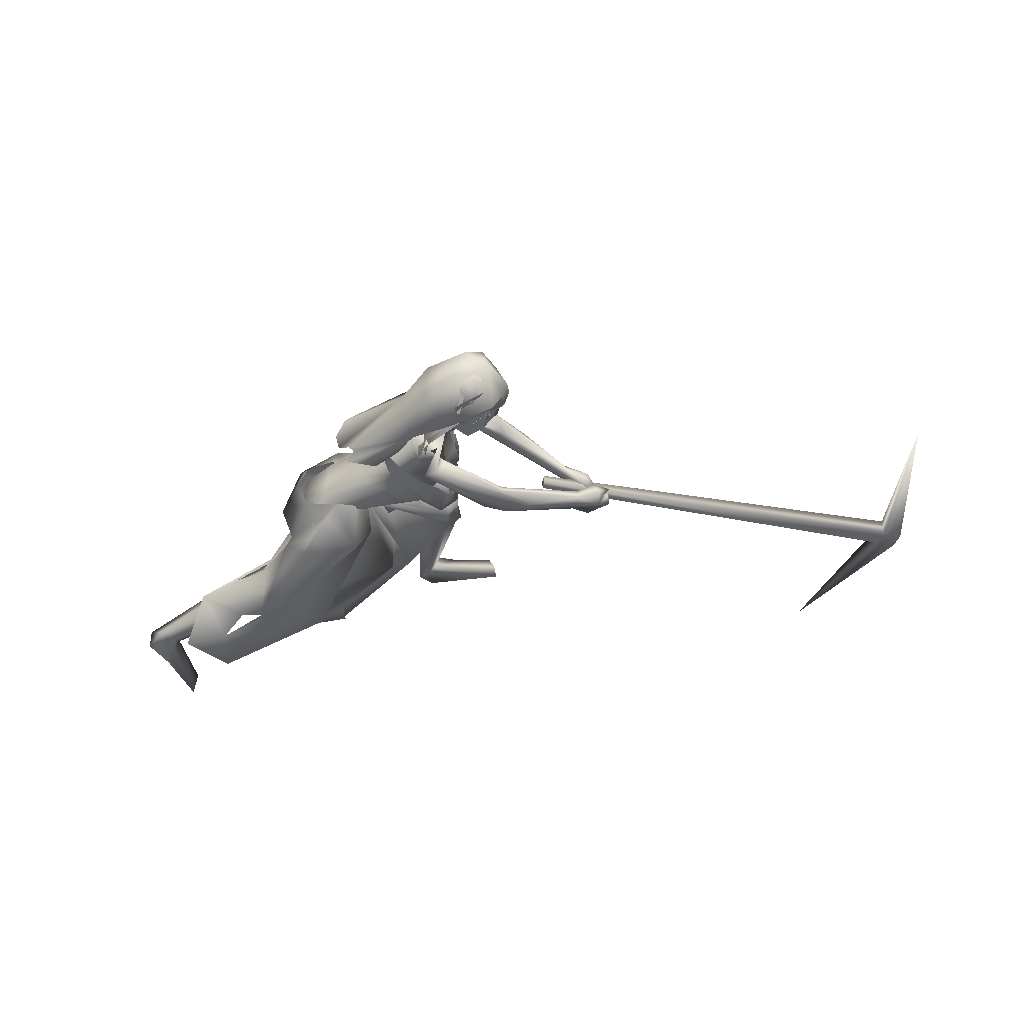
<metadata>
{"format":"obj","ext":"obj","renderer":"f3d","projection":"perspective","resolution":1024,"background":"white","views":[{"elev":-38.1,"azim":12.6,"up":"+Y"}]}
</metadata>
<code>
o saree_Cylinder
v -0.3152 -0.0377 0.05804
v -1.016 -0.3784 0.4641
v -0.5417 0.1402 0.4521
v -0.2717 0.3079 0.3003
v 0.07041 0.01227 0.9816
v -0.1045 -0.159 1.058
v -0.1201 -0.2098 0.8355
v -0.2476 -0.2651 0.9342
v -0.3329 0.02256 0.7726
v -0.1083 0.24 0.7582
v 0.1118 0.2016 1.065
v 0.06771 -0.004408 0.9402
v -0.04097 -0.1645 0.9485
v -0.1795 -0.24 1.014
v -0.3107 -0.1692 0.9559
v -0.3846 0.02448 0.9231
v -0.2966 0.2386 0.9499
v -0.09539 0.3061 0.9844
v -0.0721 0.1383 1.116
v 0.007567 0.1067 1.066
v 0.05877 0.01922 1.011
v 0.05567 -0.1127 1.01
v -0.03881 -0.1268 1.108
v -0.1797 -0.1164 1.128
v -0.2349 0.005774 1.132
v -0.1957 0.1014 1.122
v 0.5212 0.06089 1.025
v 0.5428 0.0748 0.9952
v 0.5408 -0.03163 1.016
v 0.0493 -0.1335 1.081
v 0.06204 -0.09633 1.039
v 0.009707 -0.265 0.9139
v 0.07886 -0.1525 0.8966
v -0.4211 -0.2659 0.733
v -0.9109 -0.327 0.1652
v 0.01657 -0.12 0.8215
v -0.1386 0.1108 0.08365
v -0.3255 0.04585 0.07702
v 0.1207 0.05145 0.9658
v -0.2971 -0.08163 0.09526
v -0.3315 -0.2813 0.3698
v -0.2438 -0.1166 0.3611
v -0.5002 -0.2734 0.514
v -0.5875 -0.3311 0.5611
v 0.4442 0.1353 0.5466
v -0.5344 -0.151 0.7024
v -0.05959 0.06155 0.2627
v -0.5509 -0.277 0.3429
v -0.8118 -0.3706 0.4747
v -0.9095 -0.1811 0.5828
v 0.1892 0.4782 0.1233
v -0.2771 -0.08665 0.2127
v 0.1438 0.003064 0.4029
v -0.2747 0.08482 0.04826
v 0.3437 0.2058 0.816
v -0.3115 -0.2215 0.5152
v -0.359 -0.1554 0.8825
v -0.1117 0.08255 0.6208
v 0.1084 0.2616 0.5799
v 0.404 0.3555 0.5756
v -0.183 -0.2056 0.568
v 0.07105 -0.07133 0.4765
v 0.2545 0.04311 0.4829
v 0.1172 -0.02888 0.6456
v -0.7197 -0.2681 0.4947
v 0.4998 -0.1868 1.183
v 0.4077 -0.1734 1.107
v 0.4019 0.2318 1.106
v 0.4227 -0.1642 1.224
v 0.3146 0.1849 1.214
v 0.4529 0.238 1.174
v 0.3473 -0.1511 1.33
v 0.2774 -0.1265 1.287
v 0.2336 0.1116 1.355
v 0.3184 0.1933 1.345
v 0.2815 -0.0795 1.385
v 0.2557 -0.06148 1.344
v 0.2608 0.12 1.396
v 0.2724 0.01788 1.363
v 0.2532 0.02267 1.344
v 0.4682 0.249 1.03
v 0.5127 -0.1919 1.076
v 0.5627 -0.09255 1.052
v 0.5604 0.1571 1.056
v 0.536 -0.1736 1.101
v 0.5466 0.2293 1.083
v 0.404 -0.1136 0.988
v 0.4159 0.1591 0.9733
v 0.4408 0.02494 0.9837
v 0.3875 0.208 1.035
v 0.4153 0.09358 0.9681
v 0.5377 -0.09417 0.9735
v 0.5226 -0.05319 0.9999
v 0.4662 -0.1875 1.017
v 0.5333 0.127 0.9901
v 0.5382 0.1559 0.9699
v 0.5063 0.2156 1.013
f 18 20 11
f 15 14 6
f 12 5 13
f 16 15 24
f 60 18 11
f 59 10 60
f 34 8 57
f 58 9 59
f 7 13 8
f 8 14 57
f 57 15 9
f 10 9 16
f 10 17 18
f 13 5 21
f 20 21 5
f 6 13 22
f 18 17 19
f 6 23 24
f 31 30 32
f 32 30 23
f 32 14 8
f 45 55 11
f 11 12 39
f 12 13 7
f 5 33 41
f 54 63 53
f 52 53 64
f 33 32 43
f 48 52 62
f 12 53 39
f 59 60 51
f 11 20 5
f 52 1 53
f 64 53 12
f 2 40 52
f 54 37 47
f 3 58 59
f 50 58 3
f 12 36 61
f 62 61 56
f 46 44 57
f 12 62 64
f 47 45 63
f 50 44 46
f 44 43 34
f 21 31 33
f 32 6 14
f 51 60 47
f 35 49 2
f 2 49 50
f 51 47 37
f 73 67 69
f 94 82 66
f 81 68 71
f 71 70 74
f 68 70 71
f 73 69 72
f 77 73 72
f 80 77 76
f 78 74 80
f 81 97 88
f 96 97 84
f 28 95 27
f 66 82 85
f 81 71 86
f 28 27 91
f 88 95 28
f 93 92 87
f 27 93 89
f 92 94 87
f 94 67 87
f 68 81 90
f 90 81 88
f 67 94 66
f 94 92 83
f 92 93 83
f 93 87 89
f 96 95 88
f 14 13 6
f 16 25 17
f 58 57 9
f 18 19 20
f 17 25 26
f 42 41 35
f 63 54 47
f 50 46 58
f 63 45 39
f 38 54 53
f 40 1 52
f 64 62 52
f 4 59 51
f 45 60 55
f 46 57 58
f 93 27 29
f 75 74 78
f 24 15 6
f 25 16 24
f 55 60 11
f 10 18 60
f 9 10 59
f 13 14 8
f 14 15 57
f 15 16 9
f 17 10 16
f 22 13 21
f 23 6 22
f 17 26 19
f 33 31 32
f 6 32 23
f 39 45 11
f 36 12 7
f 42 5 41
f 41 33 43
f 56 48 62
f 53 63 39
f 12 11 5
f 1 38 53
f 48 2 52
f 4 3 59
f 62 12 61
f 44 34 57
f 49 65 50
f 65 44 50
f 43 32 34
f 32 8 34
f 5 21 33
f 60 45 47
f 35 41 49
f 41 43 49
f 43 44 49
f 67 66 69
f 75 71 74
f 76 77 72
f 79 80 76
f 79 78 80
f 97 96 88
f 97 81 84
f 81 86 84
f 95 96 84
f 27 95 84
f 27 89 91
f 91 88 28
f 82 94 83
f 85 82 83
f 93 29 83
f 29 27 83
o body.001_omino.012
v -0.03786 -0.01157 0.8997
v -0.1947 -1.2e-05 0.9632
v -0.03603 0.2033 1.012
v -0.1053 -0.2153 0.9641
v 0.06241 0.1662 1.009
v -0.08066 -0.2001 0.8728
v -0.216 0.198 0.9556
v -0.2164 -0.1856 0.9792
v 0.001373 0.05847 0.9784
v 0.03436 -0.07855 0.9743
v -0.2457 0.08874 0.8797
v -0.266 -0.08231 0.9359
v -0.03503 0.2014 0.8122
v -0.01249 0.1292 0.7312
v -0.3479 -0.08534 0.8911
v -0.05189 -0.06045 0.838
v 0.1507 0.07252 0.7255
v -0.3362 -0.06161 0.7367
v -0.4864 -0.2179 0.5394
v 0.4193 0.1406 0.6733
v 0.3671 0.0881 0.6657
v -0.4391 -0.1141 0.527
v -0.495 -0.08283 0.5678
v 0.4236 0.1653 0.5235
v 0.1698 0.167 0.3262
v -0.8804 -0.1038 0.5062
v 0.1957 0.2502 0.4418
v -0.7978 -0.1813 0.5919
v 0.481 0.2417 -0.04757
v -1.164 -0.3553 -0.01411
v 0.1119 0.246 -0.1294
v -1.297 -0.1685 0.3155
v 0.07118 0.3146 -0.04888
v 0.484 0.1974 -0.08212
v 0.129 0.3428 -0.1068
v -1.291 -0.2642 0.3267
v 0.4445 0.3101 -0.06953
v 0.06369 0.2422 -0.0553
v 0.2534 0.3357 -0.06471
v -1.222 -0.3067 0.217
v 0.248 0.2038 -0.07858
v -1.22 -0.1769 0.1952
v 0.124 0.2258 -0.008434
v -1.174 -0.1705 0.3174
v -1.16 -0.2351 -0.03903
v -0.2198 0.06348 1.069
v -0.2261 -0.07359 1.066
v 0.5566 -0.1274 1.303
v 0.4676 0.273 1.36
v 0.4789 -0.234 1.336
v 0.5873 -0.2159 1.414
v 0.1012 0.08715 1.185
v 0.1535 0.1403 1.173
v 0.1564 -0.1061 1.179
v 0.3616 0.1882 1.09
v 0.3764 -0.1443 1.066
v 0.3728 0.1506 1.433
v 0.4328 -0.1086 1.464
v 0.5649 0.09655 1.297
v 0.5695 -0.02241 1.369
v 0.514 0.1554 1.383
v 0.5767 0.09811 1.423
v 0.5675 -0.06032 1.398
v 0.5969 -0.05471 1.447
v 0.4643 0.1985 1.309
v 0.4976 -0.1668 1.294
v -0.002666 0.1384 1.058
v 0.1096 -0.05437 1.191
v 0.3304 0.02083 1.416
v 0.6132 0.04583 1.373
v 1.223 -0.09143 0.8751
v 1.161 0.05467 0.8458
v 1.128 0.08076 0.7955
v 1.088 0.04831 0.7201
v 1.225 -0.09182 0.8369
v 1.2 -0.06322 0.8379
v 1.141 -0.07541 0.7599
v 1.086 0.02367 0.742
v 1.193 -0.04744 0.8859
v 1.132 -0.01403 0.8675
v 1.137 -0.1044 0.7412
v 1.208 -0.1324 0.8281
v 1.247 -0.04838 0.7889
v 1.189 -0.01624 0.7709
v 1.249 -0.0844 0.7622
v 1.194 0.01948 0.7443
v 1.206 0.007885 0.7541
v 1.143 -0.06837 0.7353
v 1.249 0.005109 0.7695
v 1.186 -0.06966 0.7514
v 1.132 -0.009568 0.7064
v 1.156 -0.02671 0.7648
v 1.096 -0.02915 0.7453
v 1.144 0.004366 0.8184
v 1.17 0.02936 0.8185
v 1.173 -0.0276 0.7862
v 1.262 -0.03299 0.8133
v 1.202 -0.03244 0.7954
v 1.233 -0.03546 0.8045
v 1.189 -0.04952 0.7253
v 0.8611 0.01813 1.497
v 0.8851 -0.05324 1.621
v 0.8843 0.08071 1.626
v 0.8227 -0.006764 1.496
v 0.8225 0.04261 1.498
v 0.8427 0.01959 1.421
v 0.8455 -0.06904 1.532
v 0.8445 0.1024 1.538
v 0.9108 0.01365 1.63
v 0.7929 -0.07971 1.506
v 0.7917 0.1143 1.513
v 0.8069 0.003126 1.411
v 0.7174 -0.01446 1.369
v 0.726 0.03791 1.351
v 0.6348 -0.06049 1.457
v 0.6472 0.09425 1.466
v 0.7125 -0.1091 1.604
v 0.7111 0.1356 1.613
v 0.7708 0.05527 1.404
v 0.679 -0.09675 1.545
v 0.678 0.1269 1.557
v 0.671 0.02288 1.382
v 0.596 0.05533 1.48
v 0.5989 -0.01693 1.543
v 0.5866 -0.03311 1.462
v 0.6287 -0.07225 1.645
v 0.627 0.09483 1.653
v 0.6095 0.01003 1.681
v 0.7713 -0.1124 1.663
v 0.7698 0.1354 1.672
v 0.7072 -0.05055 1.764
v 0.7089 0.0945 1.75
v 0.8033 -0.03284 1.746
v 0.7977 0.07824 1.733
v 0.5538 -0.1643 1.268
v 0.5332 0.2261 1.168
v 0.05549 0.002409 0.9707
v 0.139 -0.005568 0.9694
v 0.1229 0.05315 0.9635
v 0.1298 0.01196 0.9509
v 0.5261 -0.1078 0.9849
v 0.5288 -0.1121 0.9895
v 0.4917 -0.02157 0.9992
v 0.4071 0.198 1.011
v 0.528 0.1588 0.9808
v 0.4969 0.06881 0.999
v 0.5312 0.1599 0.9841
v 0.05281 0.01722 0.9499
v 0.4193 0.08876 0.9802
v 0.4096 -0.08662 0.9824
v 0.3834 0.1183 0.9964
v -0.07891 0.1178 1.117
v -0.09191 -0.1036 1.14
v 0.02916 -0.1326 1.049
v 0.4818 0.02181 1.052
v 0.4485 0.0253 1.028
v 0.4015 -0.1119 0.9931
v 0.4064 0.1611 0.9875
v 0.386 -0.05484 0.9983
v 0.456 0.2461 1.041
v 0.4539 -0.192 1.041
v 0.7183 -0.2284 1.113
v 0.8098 -0.1945 1.093
v 0.8016 -0.2127 1.16
v 0.81 -0.2584 1.183
v 0.545 -0.2727 1.404
v 0.8025 -0.2921 1.074
v 0.9254 -0.2508 1.048
v 0.7007 -0.2749 1.114
v 0.6661 0.218 1.108
v 0.7478 0.1733 1.08
v 0.7863 0.1767 1.104
v 0.6577 0.2678 1.112
v 0.7796 0.2295 1.156
v 0.8841 0.216 1.022
v 0.7608 0.2678 1.051
v 1.096 -0.1615 0.8917
v 1.124 -0.136 0.9113
v 1.116 -0.09715 0.91
v 1.065 -0.1107 0.8639
v 1.081 -0.1467 0.8454
v 1.029 0.1185 0.8748
v 1.078 0.06134 0.8904
v 1.026 0.09763 0.8235
v 1.051 0.04118 0.888
v 1.023 0.07107 0.8237
v -1.21 -0.2269 0.3845
v -1.14 -0.2501 0.364
v -1.158 -0.2228 0.2751
v 0.1439 0.3063 0.03254
v 0.1218 0.2987 0.1098
v 0.1646 0.2623 -0.000252
v -0.5877 -0.1263 0.4896
v -0.5862 -0.138 0.6417
v -0.5282 -0.1748 0.4786
v -0.5809 -0.1972 0.6346
v -0.6463 -0.2341 0.5562
v 0.3798 0.1061 0.5638
v 0.3059 0.182 0.5818
v 0.3303 0.2339 0.5948
v 0.4428 0.205 0.6041
v 0.3726 0.2588 0.537
v 0.569 -0.1581 1.289
v 0.4856 -0.2662 1.386
v 0.5372 0.1827 1.304
v 0.5437 0.2013 1.283
v 0.5957 0.246 1.416
v 0.5655 0.2946 1.435
v 0.4939 0.3015 1.414
v 0.5778 0.1757 1.254
v 0.4928 -0.1162 1.405
v 0.5132 0.0214 1.298
v 0.524 -0.0395 1.31
v 0.5661 0.07397 1.157
v 0.5345 0.2282 1.081
v 0.533 -0.1748 1.096
v 0.5178 0.02448 1.137
v 0.5621 -0.09818 1.095
v 0.5541 -0.008647 1.123
v 0.5685 0.07804 1.087
f 287 299 298
f 129 284 125
f 141 129 123
f 292 286 141
f 141 139 129
f 116 285 286
f 298 299 100
f 107 292 119
f 298 102 117
f 116 292 107
f 299 297 100
f 105 293 101
f 297 296 110
f 112 291 105
f 164 100 104
f 102 100 164
f 251 101 103
f 251 250 105
f 143 99 109
f 98 245 234
f 234 113 98
f 102 164 106
f 249 104 108
f 250 144 109
f 104 110 111
f 110 104 100
f 108 111 114
f 109 112 105
f 109 99 115
f 245 118 106
f 114 98 99
f 98 115 99
f 101 116 103
f 98 295 245
f 98 113 119
f 296 124 114
f 295 98 114
f 291 115 123
f 132 130 287
f 299 124 297
f 293 125 294
f 142 286 127
f 286 142 141
f 262 275 276
f 136 138 128
f 134 131 136
f 129 133 284
f 127 286 137
f 134 126 131
f 131 140 138
f 315 316 313
f 240 253 316
f 304 307 303
f 307 304 158
f 257 152 233
f 303 152 302
f 153 232 300
f 266 259 277
f 266 278 264
f 265 275 262
f 268 269 302
f 261 276 260
f 272 305 271
f 270 267 146
f 267 268 302
f 306 270 146
f 301 161 147
f 146 154 306
f 236 164 248
f 250 249 143
f 236 253 235
f 235 253 107
f 107 256 251
f 162 150 149
f 163 155 165
f 154 149 165
f 304 305 159
f 148 308 160
f 263 160 161
f 162 302 150
f 163 151 300
f 169 170 279
f 151 251 153
f 275 168 176
f 278 179 274
f 137 285 133
f 179 182 180
f 176 173 174
f 175 191 177
f 278 178 182
f 183 169 192
f 173 180 174
f 198 201 209
f 183 170 169
f 197 189 184
f 184 189 186
f 179 172 168
f 191 192 193
f 169 177 195
f 192 169 195
f 193 192 195
f 173 176 196
f 193 177 191
f 186 197 184
f 185 188 187
f 182 178 197
f 188 171 183
f 181 175 190
f 180 186 189
f 180 182 186
f 187 183 181
f 175 171 190
f 197 178 189
f 190 171 188
f 204 198 199
f 200 198 205
f 206 199 198
f 198 200 206
f 207 201 198
f 202 198 203
f 207 209 201
f 203 208 202
f 216 208 203
f 216 209 211
f 207 204 226
f 205 208 227
f 226 214 207
f 208 205 198
f 214 226 228
f 208 213 218
f 207 214 217
f 210 212 219
f 277 176 174
f 177 282 283
f 177 280 282
f 174 178 277
f 279 273 272
f 279 170 281
f 275 274 179
f 283 171 175
f 168 275 179
f 177 283 175
f 221 212 217
f 226 204 199
f 205 227 200
f 224 215 218
f 229 227 224
f 228 229 224
f 225 223 228
f 221 225 220
f 221 223 225
f 200 231 230
f 217 223 221
f 224 218 220
f 200 227 231
f 230 231 228
f 159 306 220
f 227 229 231
f 207 212 210
f 208 211 213
f 210 209 207
f 216 211 208
f 222 160 212
f 159 220 213
f 160 157 212
f 219 157 167
f 167 213 219
f 212 221 222
f 220 222 221
f 160 308 157
f 155 161 166
f 220 154 166
f 255 248 152
f 309 167 310
f 177 169 280
f 285 284 133
f 285 137 286
f 132 287 136
f 134 289 126
f 289 134 136
f 131 289 140
f 289 131 126
f 136 287 289
f 234 106 236
f 311 312 307
f 145 148 232
f 145 232 313
f 258 313 232
f 153 258 232
f 307 312 233
f 152 303 233
f 130 128 135
f 130 132 128
f 253 256 107
f 236 248 253
f 235 234 237
f 237 234 236
f 236 235 237
f 156 167 309
f 152 164 150
f 256 240 247
f 253 240 256
f 255 241 244
f 239 258 254
f 246 244 243
f 317 243 244
f 314 252 317
f 252 314 316
f 240 316 239
f 239 316 315
f 270 281 283
f 149 150 249
f 163 147 155
f 146 162 154
f 243 252 253
f 252 243 317
f 243 253 246
f 253 252 316
f 246 253 248
f 312 257 233
f 261 260 300
f 300 260 259
f 280 271 269
f 273 281 270
f 267 283 268
f 274 265 264
f 124 299 288
f 275 265 274
f 280 269 282
f 279 272 280
f 124 130 135
f 288 130 124
f 122 135 295
f 121 295 289
f 298 121 289
f 232 148 261
f 120 119 290
f 121 117 295
f 163 259 147
f 147 266 301
f 263 262 148
f 313 316 310
f 271 304 303
f 273 306 305
f 316 314 310
f 158 156 311
f 148 145 308
f 307 233 303
f 294 285 116
f 138 140 128
f 101 294 116
f 111 296 114
f 112 115 291
f 251 103 107
f 108 99 143
f 125 284 294
f 117 102 106
f 103 116 107
f 113 107 119
f 98 120 115
f 295 117 118
f 114 122 295
f 115 120 123
f 120 290 123
f 297 124 296
f 293 291 125
f 138 136 131
f 139 142 137
f 139 137 129
f 142 127 137
f 128 132 136
f 129 137 133
f 128 140 135
f 141 142 139
f 259 260 277
f 269 271 303
f 272 273 305
f 263 264 265
f 263 265 262
f 301 264 263
f 301 266 264
f 162 267 302
f 155 166 165
f 235 107 234
f 305 306 159
f 277 276 176
f 283 281 171
f 173 172 180
f 191 181 192
f 181 183 192
f 175 181 191
f 183 171 170
f 190 188 185
f 190 185 187
f 172 173 196
f 176 168 194
f 168 172 194
f 172 196 194
f 196 176 194
f 193 195 177
f 186 182 197
f 187 188 183
f 174 180 189
f 187 181 190
f 178 174 189
f 216 203 209
f 215 227 208
f 212 207 217
f 215 208 218
f 211 210 219
f 213 211 219
f 218 213 220
f 178 278 277
f 281 170 171
f 214 223 217
f 226 199 230
f 199 206 230
f 228 226 230
f 210 211 209
f 167 159 213
f 212 157 219
f 156 158 167
f 222 161 160
f 158 159 167
f 161 222 220
f 310 157 308
f 144 250 143
f 106 164 236
f 309 314 311
f 308 145 310
f 167 157 310
f 315 313 239
f 257 312 244
f 258 239 313
f 317 244 312
f 241 257 244
f 152 257 241
f 234 245 106
f 234 107 113
f 153 256 254
f 150 164 249
f 250 149 249
f 165 149 250
f 151 165 250
f 250 251 151
f 256 247 254
f 258 153 254
f 280 272 271
f 268 282 269
f 260 276 277
f 273 279 281
f 290 119 292
f 121 298 117
f 232 261 300
f 163 300 259
f 306 273 270
f 271 305 304
f 309 311 156
f 311 317 312
f 311 314 317
f 123 129 125
f 290 141 123
f 290 292 141
f 292 116 286
f 102 298 100
f 297 110 100
f 293 294 101
f 296 111 110
f 291 293 105
f 249 164 104
f 101 251 105
f 144 143 109
f 143 249 108
f 105 250 109
f 108 104 111
f 99 108 114
f 112 109 115
f 118 117 106
f 295 118 245
f 120 98 119
f 124 122 114
f 125 291 123
f 130 288 287
f 261 262 276
f 278 266 277
f 269 303 302
f 267 162 146
f 161 155 147
f 164 152 248
f 256 153 251
f 154 162 149
f 151 163 165
f 166 154 165
f 158 304 159
f 263 148 160
f 301 263 161
f 302 152 150
f 151 153 300
f 280 169 279
f 276 275 176
f 172 179 180
f 179 278 182
f 203 198 209
f 204 207 198
f 202 208 198
f 223 214 228
f 227 215 224
f 225 228 224
f 225 224 220
f 206 200 230
f 231 229 228
f 306 154 220
f 161 220 166
f 241 255 152
f 240 239 238
f 247 240 238
f 248 255 244
f 242 248 244
f 238 239 254
f 247 238 254
f 248 242 246
f 242 244 246
f 267 270 283
f 283 282 268
f 278 274 264
f 299 287 288
f 122 124 135
f 135 140 295
f 295 140 289
f 287 298 289
f 148 262 261
f 259 266 147
f 145 313 310
f 314 309 310
f 307 158 311
f 284 285 294
o hair.003_omino.013
v 0.4947 -0.000417 1.511
v 0.5268 0.1836 1.487
v 0.7379 -0.08676 1.678
v 0.731 0.1597 1.593
v 0.5104 0.185 1.445
v 0.7 0.05624 1.677
v 0.775 0.09242 1.719
v 0.4888 -0.1774 1.409
v 0.5692 0.176 1.517
v 0.5246 -0.1706 1.491
v 0.6321 -0.1599 1.548
v 0.3655 -0.04542 1.233
v 0.4781 -0.03822 1.316
v 0.4327 0.03721 1.276
v 0.4377 0.003275 1.323
v 0.4408 -0.09763 1.299
v 0.4469 0.1353 1.292
v 0.4891 0.175 1.375
v 0.7951 0.0474 1.737
v 0.7341 -0.0268 1.699
v 0.7159 -0.1434 1.59
v 0.7781 -0.07253 1.709
v 0.4016 0.1232 1.524
v 0.4412 0.2016 1.485
v 0.5026 -0.1058 1.523
v 0.4426 0.1158 1.471
v 0.467 -0.1812 1.567
v 0.5606 -0.05478 1.724
v 0.6493 -0.1804 1.603
v 0.6158 0.2119 1.564
v 0.5779 -0.118 1.539
v 0.599 0.1285 1.486
v 0.5524 0.1707 1.643
v 0.1281 -0.05482 1.39
v 0.3687 -0.1399 1.434
v 0.03302 0.05705 1.383
v 0.05088 -0.01446 1.382
v 0.3333 0.1433 1.394
v 0.4292 -0.09877 1.477
v 0.3214 -0.1354 1.409
v 0.09768 -0.1086 1.382
v 0.07047 0.1419 1.389
v 0.318 0.03984 1.384
v 0.3886 -0.1342 1.462
v 0.8138 -0.08155 1.561
v 0.8287 -0.09311 1.532
v 0.8397 -0.06727 1.543
v 0.8531 -0.05641 1.528
v 0.7416 -0.1476 1.551
v 0.8961 -0.03096 1.532
v 0.855 0.113 1.566
v 0.9181 0.01842 1.542
v 0.9143 0.06712 1.511
v 0.8408 0.09859 1.579
v 0.7644 0.159 1.572
v 0.114 -0.04712 1.412
v 0.09799 0.1667 1.384
v 0.3358 0.1124 1.388
v 0.2486 -0.1833 1.406
v 0.9282 0.02083 1.611
v 0.7752 0.08911 1.794
v 0.7203 -0.05757 1.789
v 0.869 0.03649 1.748
v 0.8467 -0.1101 1.591
v 0.8023 0.1212 1.597
v 0.8781 0.1237 1.619
v 0.9088 -0.05141 1.618
v 0.4756 0.1295 1.535
v 0.5155 0.02894 1.573
v 0.4998 0.1823 1.509
v 0.4821 0.03465 1.456
v 0.5055 0.1955 1.448
v 0.6816 0.05568 1.69
v 0.7185 -0.09111 1.69
v 0.7426 0.1228 1.71
v 0.4756 -0.1848 1.435
v 0.5575 0.1835 1.545
v 0.5224 -0.164 1.517
v 0.6043 -0.1604 1.564
v 0.4453 -0.03801 1.338
v 0.3972 0.03728 1.302
v 0.4056 0.00323 1.349
v 0.3262 -0.04467 1.264
v 0.4108 0.1352 1.312
v 0.4265 0.1534 1.307
v 0.7791 0.047 1.745
v 0.7167 -0.02706 1.71
v 0.7002 0.1423 1.599
v 0.7 -0.1528 1.614
v 0.7611 -0.07296 1.718
v 0.7759 -0.07787 1.443
v 0.6696 -0.0769 1.489
v 0.7844 -0.1082 1.521
v 0.8852 -0.05579 1.628
v 0.8421 -0.06815 1.509
v 0.8193 -0.1026 1.59
v 0.7082 -0.1398 1.475
v 0.622 -0.09852 1.544
v 0.7216 -0.1397 1.563
v 0.7901 -0.1477 1.519
v 0.724 -0.09741 1.654
v 0.8752 -0.0821 1.664
v 0.69 0.1218 1.502
v 0.7165 0.1151 1.447
v 0.7718 0.1335 1.514
v 0.844 0.09062 1.603
v 0.7428 0.113 1.564
v 0.8507 0.1358 1.58
v 0.7186 -0.09821 1.551
v 0.5052 -0.04445 1.602
v 0.6831 -0.132 1.618
v 0.6973 -0.1336 1.676
v 0.8368 -0.08263 1.691
v 0.8719 -0.1414 1.651
v 0.8283 0.1667 1.696
f 318 330 332
f 327 330 318
f 339 338 320
f 318 337 320
f 326 321 319
f 322 331 334
f 333 329 327
f 335 322 334
f 324 336 323
f 345 379 350
f 340 354 373
f 340 373 344
f 385 343 341
f 350 341 340
f 342 348 346
f 340 345 350
f 348 381 346
f 385 341 349
f 347 382 349
f 344 373 351
f 353 360 354
f 359 353 340
f 341 343 375
f 341 355 374
f 367 381 364
f 376 358 357
f 362 363 364
f 370 371 368
f 370 368 377
f 382 368 372
f 369 370 377
f 377 367 369
f 381 366 362
f 352 361 344
f 347 432 383
f 352 344 376
f 382 383 368
f 380 378 379
f 346 431 380
f 384 380 431
f 380 377 383
f 380 383 432
f 432 347 378
f 386 388 389
f 319 324 323
f 387 392 390
f 388 397 399
f 395 397 388
f 390 404 386
f 395 386 404
f 391 406 396
f 394 392 387
f 389 388 398
f 412 410 409
f 392 403 390
f 392 394 405
f 417 416 415
f 413 410 411
f 419 418 416
f 424 422 421
f 430 429 428
f 425 422 423
f 428 427 426
f 381 384 431
f 332 322 318
f 318 322 319
f 318 323 337
f 327 318 320
f 320 328 327
f 324 319 321
f 322 332 331
f 327 329 330
f 325 333 327
f 345 340 344
f 341 350 347
f 346 345 344
f 379 345 346
f 378 347 350
f 340 353 354
f 342 361 356
f 344 358 376
f 340 341 359
f 341 374 359
f 367 364 365
f 377 384 367
f 384 381 367
f 368 383 377
f 384 377 380
f 346 381 431
f 380 432 378
f 386 395 388
f 388 399 398
f 395 400 397
f 393 400 395
f 389 401 402
f 407 406 391
f 411 410 412
f 423 422 424
f 338 328 320
f 379 378 350
f 344 342 346
f 341 347 349
f 358 344 351
f 355 341 375
f 381 362 364
f 361 342 344
f 382 347 383
f 379 346 380
f 387 386 389
f 318 319 323
f 386 387 390
f 391 395 404
f 395 391 396
f 401 389 398
f 408 412 409
f 414 417 415
f 417 419 416
f 420 424 421
f 426 430 428
o miner_Cylinder.002
v 0.9406 0.001326 0.895
v 2.514 0.07478 0.05153
v 0.9458 -0.04013 0.9024
v 2.515 -0.004299 0.0484
v 0.9649 -0.03119 0.9392
v 2.552 -0.006692 0.1184
v 0.9598 0.01027 0.9318
v 2.551 0.07239 0.1215
v 2.594 0.07726 0.009458
v 2.595 -0.001823 0.006329
v 2.632 -0.004217 0.07629
v 2.631 0.07486 0.07942
v 2.06 0.02019 -0.5184
v 2.763 0.04036 0.8164
f 434 440 444
f 438 436 443
f 434 441 445
f 436 434 445
f 441 442 445
f 442 436 445
f 444 440 446
f 440 438 446
f 438 443 446
f 443 444 446
f 441 434 444
f 436 442 443
f 433 434 435
f 435 436 437
f 439 440 433
f 437 438 439
f 433 435 439
f 442 441 443
f 434 436 435
f 436 438 437
f 440 434 433
f 438 440 439
f 435 437 439
f 441 444 443

</code>
